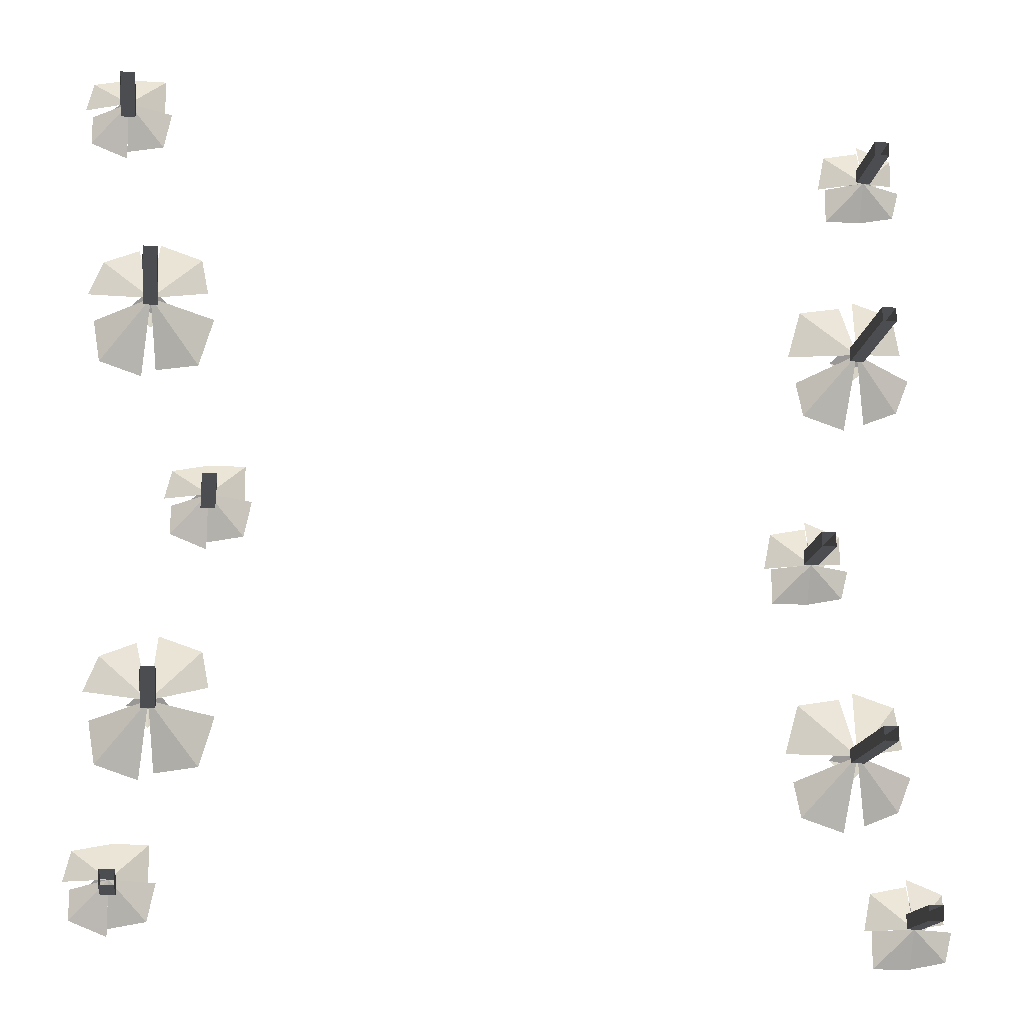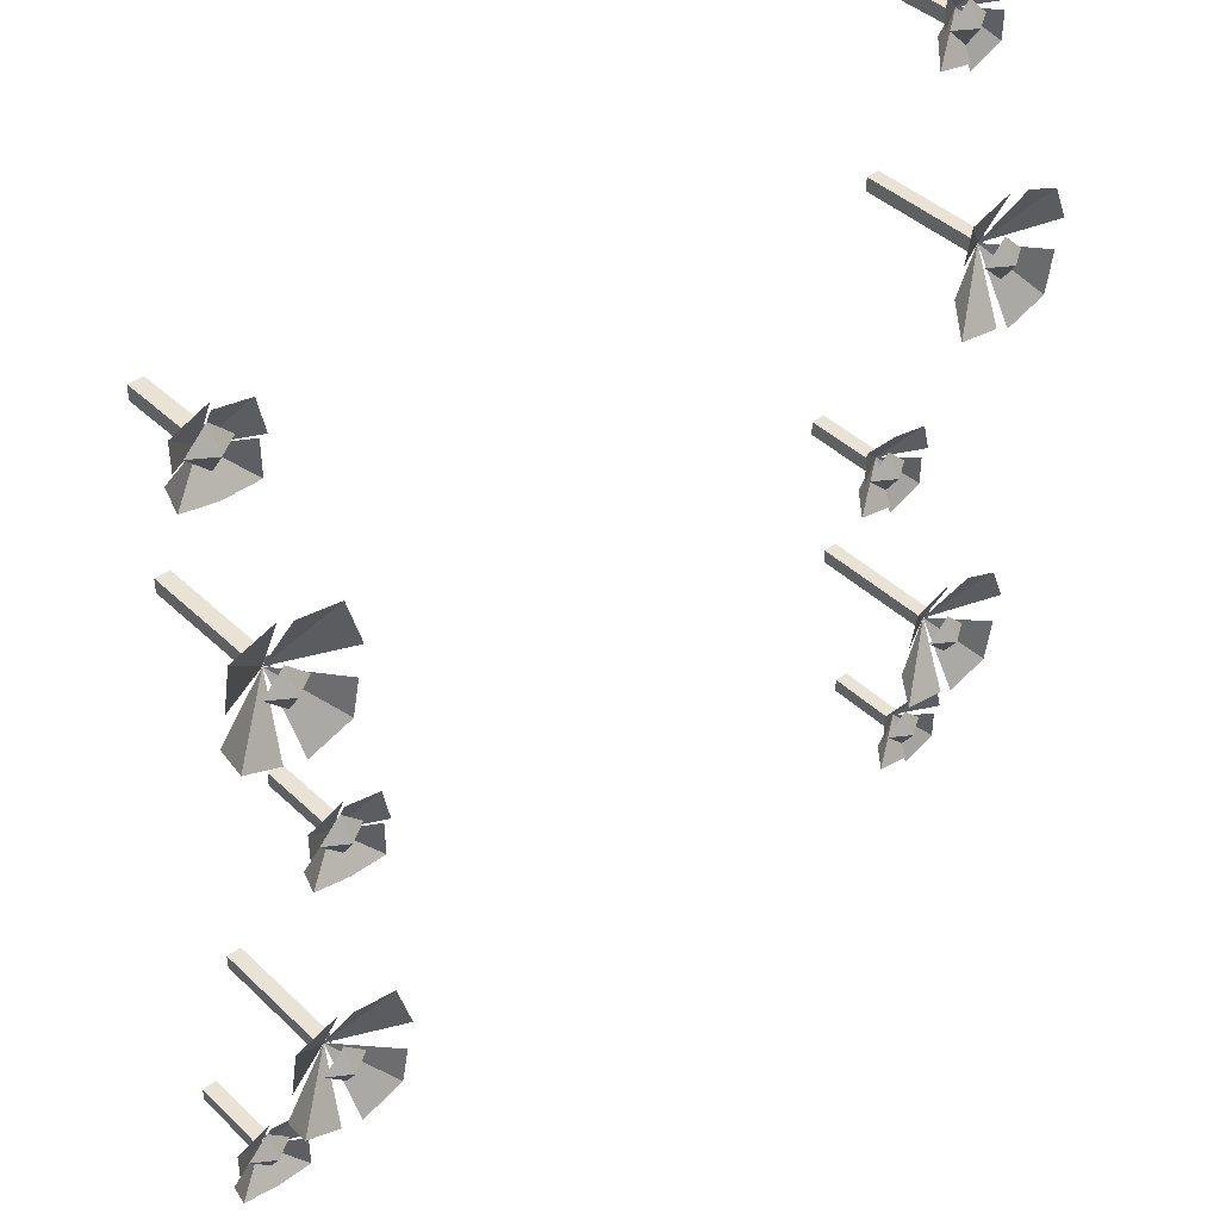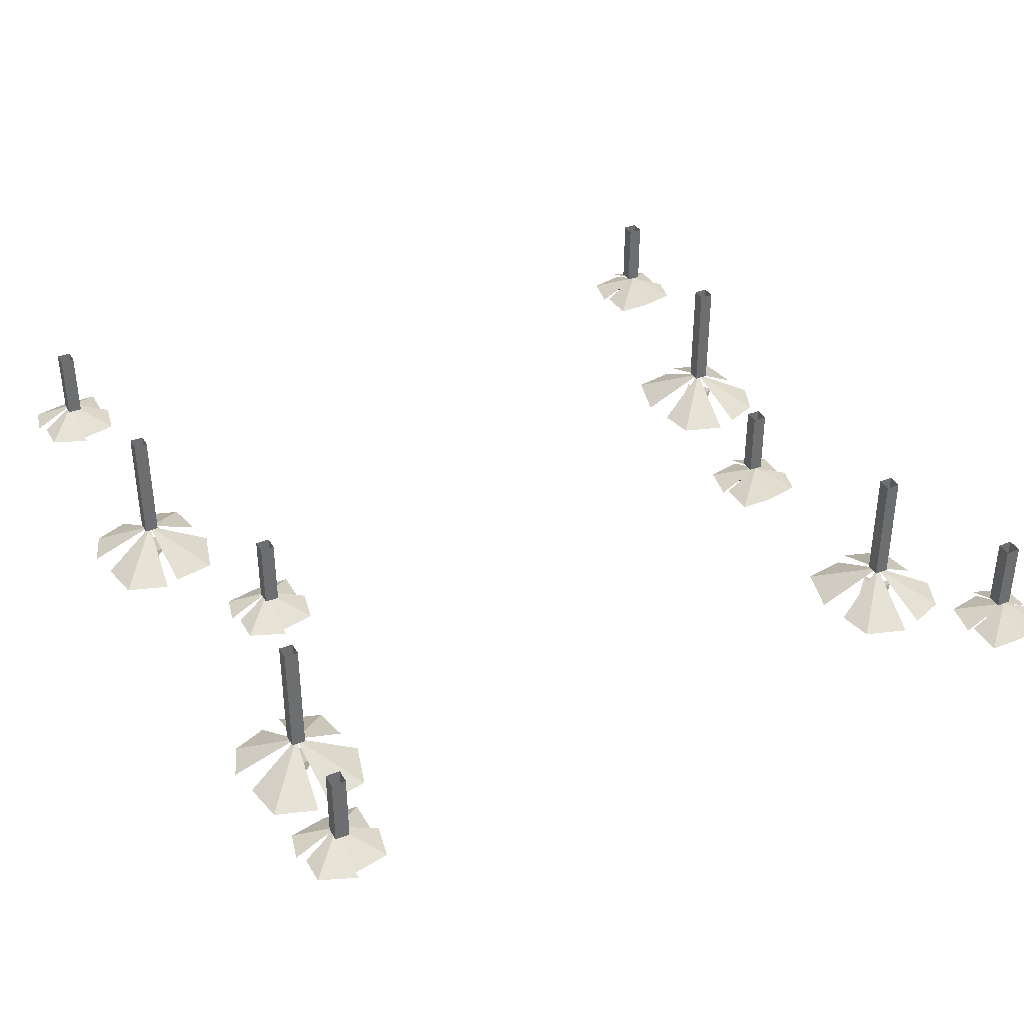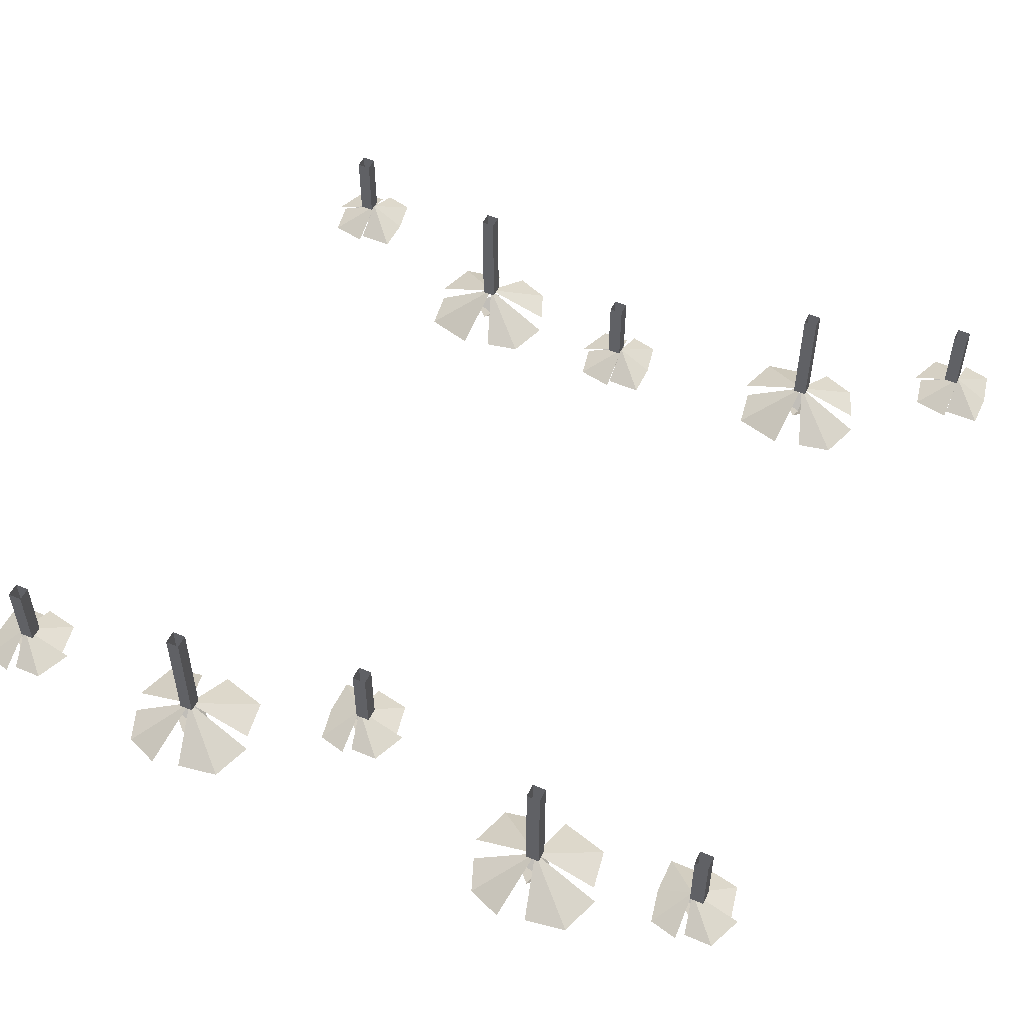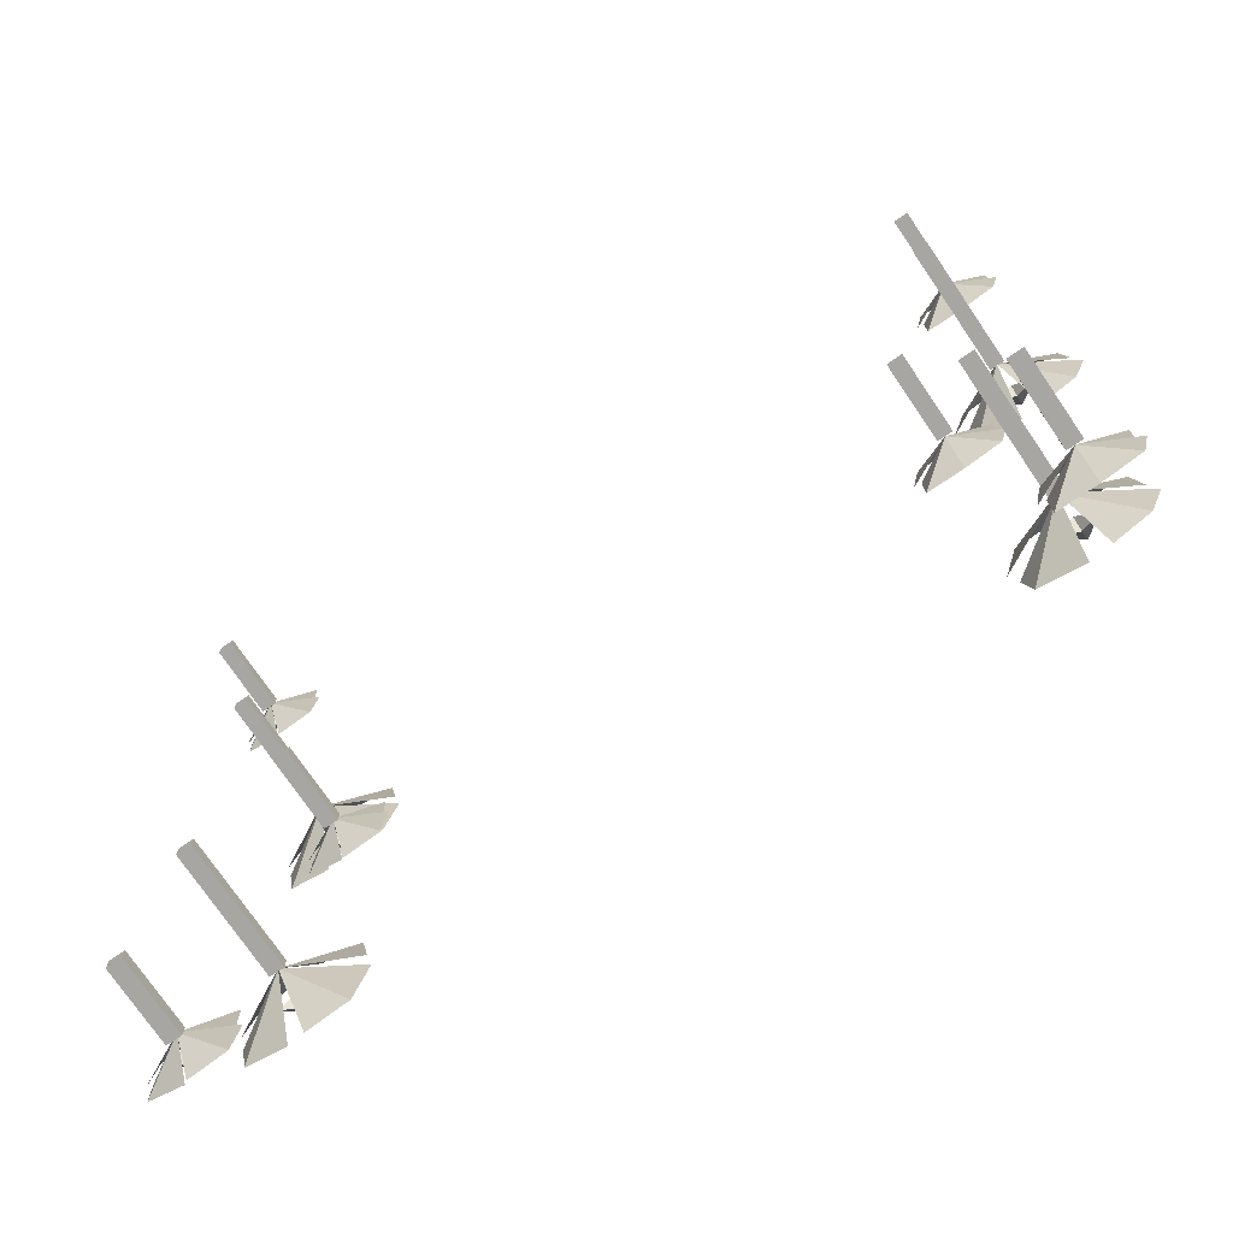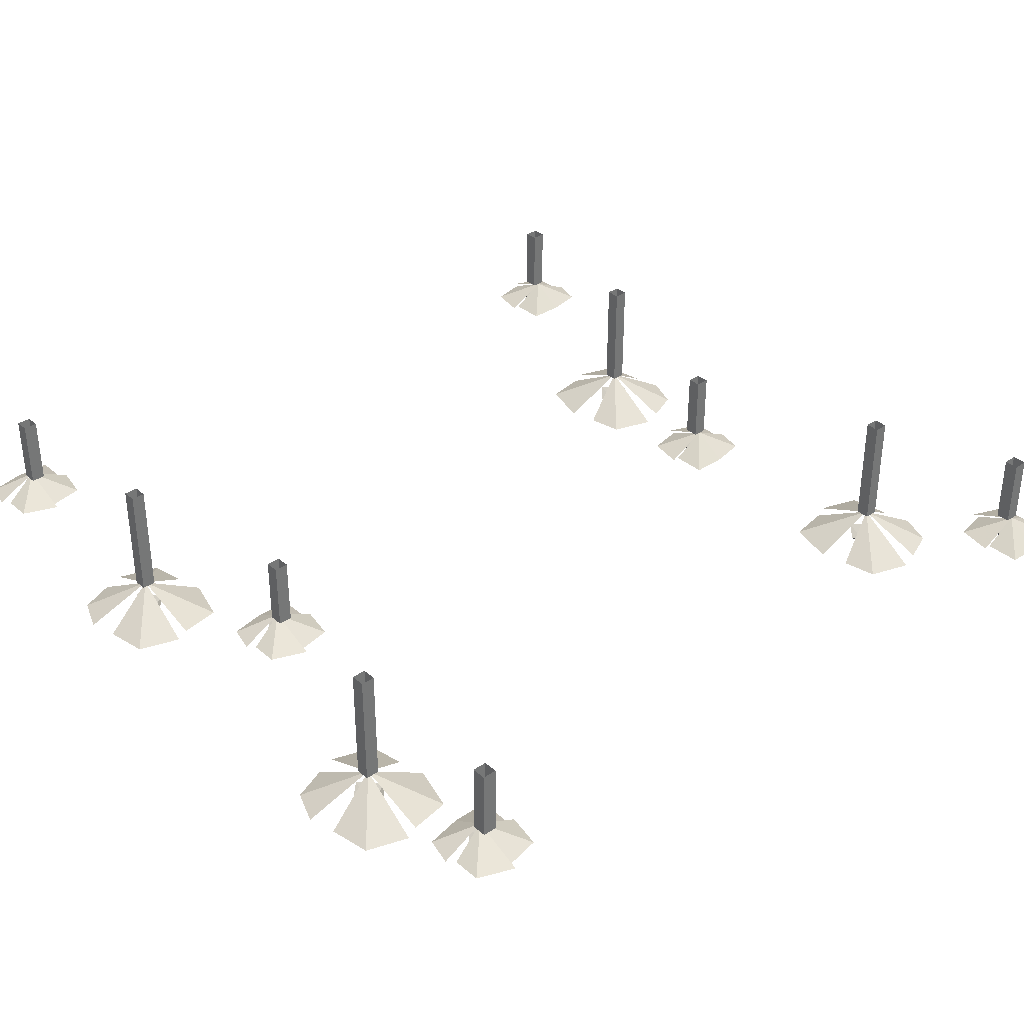
<metadata>
{"format":"obj","ext":"obj","renderer":"f3d","projection":"perspective","resolution":1024,"background":"white","views":[{"elev":-16.1,"azim":172.3,"up":"+Z"},{"elev":42.2,"azim":-41.6,"up":"+Z"},{"elev":37.9,"azim":153.0,"up":"+Y"},{"elev":51.7,"azim":-65.2,"up":"+Y"},{"elev":-74.2,"azim":-145.8,"up":"+Z"},{"elev":35.0,"azim":-41.7,"up":"+Y"}]}
</metadata>
<code>
v 0.375 -0.1484 -0.1797
v 0.3906 -0.1484 -0.1797
v 0.3906 -0.01562 -0.1797
v 0.375 -0.01562 -0.1797
v 0.375 -0.1484 -0.1953
v 0.375 -0.01562 -0.1953
v 0.3906 -0.1484 -0.1953
v 0.3906 -0.01562 -0.1953
v 0.3828 -0.1484 -0.1875
v 0.375 -0.1875 -0.1094
v 0.3281 -0.1875 -0.125
v 0.3203 -0.1875 -0.1641
v 0.3906 -0.1875 -0.2656
v 0.4375 -0.1875 -0.25
v 0.4453 -0.1875 -0.2031
v 0.4375 -0.1875 -0.1328
v 0.3984 -0.1875 -0.1172
v 0.4531 -0.1875 -0.1719
v 0.3281 -0.1875 -0.25
v 0.375 -0.1875 -0.2578
v 0.3125 -0.1875 -0.1953
v 0.3828 -0.1953 -0.1875
v 0.4062 -0.1797 -0.1875
v 0.3828 -0.1797 -0.1641
v 0.3594 -0.1797 -0.1875
v 0.3828 -0.1797 -0.2109
v 0.3906 -0.1562 0.2734
v 0.4062 -0.1562 0.2734
v 0.4062 -0.02344 0.2734
v 0.3906 -0.02344 0.2734
v 0.3906 -0.1562 0.2578
v 0.3906 -0.02344 0.2578
v 0.4062 -0.1562 0.2578
v 0.4062 -0.02344 0.2578
v 0.3984 -0.1562 0.2656
v 0.3906 -0.1953 0.3438
v 0.3438 -0.1953 0.3281
v 0.3359 -0.1953 0.2891
v 0.4062 -0.1953 0.1875
v 0.4531 -0.1953 0.2031
v 0.4609 -0.1953 0.25
v 0.4531 -0.1953 0.3203
v 0.4141 -0.1953 0.3359
v 0.4688 -0.1953 0.2812
v 0.3438 -0.1953 0.2031
v 0.3906 -0.1953 0.1953
v 0.3281 -0.1953 0.2578
v 0.3984 -0.2031 0.2656
v 0.4219 -0.1875 0.2656
v 0.3984 -0.1875 0.2891
v 0.375 -0.1875 0.2656
v 0.3984 -0.1875 0.2422
v 0.3281 -0.1172 0.03125
v 0.3281 -0.1406 0.07031
v 0.2891 -0.1406 0.07031
v 0.2891 -0.1406 0.03125
v 0.3281 -0.1406 -0.02344
v 0.3672 -0.1406 -0.007812
v 0.3672 -0.1406 0.02344
v 0.3672 -0.1406 0.0625
v 0.375 -0.1406 0.03125
v 0.2891 -0.1406 -0.007812
v 0.3281 -0.1406 -0.01562
v 0.2812 -0.1406 0.03125
v 0.3281 -0.1484 0.02344
v 0.3516 -0.1328 0.02344
v 0.3281 -0.1328 0.04688
v 0.3047 -0.1328 0.02344
v 0.3281 -0.1328 0
v 0.3203 -0.1172 0.03125
v 0.3359 -0.1172 0.03125
v 0.3359 -0.03906 0.03125
v 0.3203 -0.03906 0.03125
v 0.3203 -0.1172 0.01562
v 0.3203 -0.03906 0.01562
v 0.3359 -0.1172 0.01562
v 0.3359 -0.03906 0.01562
v 0.4297 -0.07812 0.4609
v 0.4297 -0.1016 0.5
v 0.3906 -0.1016 0.5
v 0.3906 -0.1016 0.4609
v 0.4297 -0.1016 0.4062
v 0.4688 -0.1016 0.4219
v 0.4688 -0.1016 0.4531
v 0.4688 -0.1016 0.4922
v 0.4766 -0.1016 0.4609
v 0.3906 -0.1016 0.4219
v 0.4297 -0.1016 0.4141
v 0.3828 -0.1016 0.4609
v 0.4297 -0.1094 0.4531
v 0.4531 -0.09375 0.4531
v 0.4297 -0.09375 0.4766
v 0.4062 -0.09375 0.4531
v 0.4297 -0.09375 0.4297
v 0.4219 -0.07812 0.4609
v 0.4375 -0.07812 0.4609
v 0.4375 0 0.4609
v 0.4219 0 0.4609
v 0.4219 -0.07812 0.4453
v 0.4219 0 0.4453
v 0.4375 -0.07812 0.4453
v 0.4375 0 0.4453
v 0.4141 -0.09375 -0.3828
v 0.4141 -0.1172 -0.3438
v 0.375 -0.1172 -0.3438
v 0.375 -0.1172 -0.3828
v 0.4141 -0.1172 -0.4375
v 0.4531 -0.1172 -0.4219
v 0.4531 -0.1172 -0.3906
v 0.4531 -0.1172 -0.3516
v 0.4609 -0.1172 -0.3828
v 0.375 -0.1172 -0.4219
v 0.4141 -0.1172 -0.4297
v 0.3672 -0.1172 -0.3828
v 0.4141 -0.125 -0.3906
v 0.4375 -0.1094 -0.3906
v 0.4141 -0.1094 -0.3672
v 0.3906 -0.1094 -0.3906
v 0.4141 -0.1094 -0.4141
v 0.4062 -0.09375 -0.3828
v 0.4219 -0.09375 -0.3828
v 0.4219 -0.01562 -0.3828
v 0.4062 -0.01562 -0.3828
v 0.4062 -0.09375 -0.3984
v 0.4062 -0.01562 -0.3984
v 0.4219 -0.09375 -0.3984
v 0.4219 -0.01562 -0.3984
v -0.3906 -0.1484 0.2266
v -0.4062 -0.1484 0.2266
v -0.4062 -0.01562 0.2266
v -0.3906 -0.01562 0.2266
v -0.3906 -0.1484 0.2422
v -0.3906 -0.01562 0.2422
v -0.4062 -0.1484 0.2422
v -0.4062 -0.01562 0.2422
v -0.3984 -0.1484 0.2344
v -0.3906 -0.1875 0.1562
v -0.3438 -0.1875 0.1719
v -0.3359 -0.1875 0.2109
v -0.4062 -0.1875 0.3125
v -0.4531 -0.1875 0.2969
v -0.4609 -0.1875 0.25
v -0.4531 -0.1875 0.1797
v -0.4141 -0.1875 0.1641
v -0.4688 -0.1875 0.2188
v -0.3438 -0.1875 0.2969
v -0.3906 -0.1875 0.3047
v -0.3281 -0.1875 0.2422
v -0.3984 -0.1953 0.2344
v -0.4219 -0.1797 0.2344
v -0.3984 -0.1797 0.2109
v -0.375 -0.1797 0.2344
v -0.3984 -0.1797 0.2578
v -0.375 -0.1562 -0.2344
v -0.3906 -0.1562 -0.2344
v -0.3906 -0.02344 -0.2344
v -0.375 -0.02344 -0.2344
v -0.375 -0.1562 -0.2188
v -0.375 -0.02344 -0.2188
v -0.3906 -0.1562 -0.2188
v -0.3906 -0.02344 -0.2188
v -0.3828 -0.1562 -0.2266
v -0.375 -0.1953 -0.3047
v -0.3281 -0.1953 -0.2891
v -0.3203 -0.1953 -0.25
v -0.3906 -0.1953 -0.1484
v -0.4375 -0.1953 -0.1641
v -0.4453 -0.1953 -0.2109
v -0.4375 -0.1953 -0.2812
v -0.3984 -0.1953 -0.2969
v -0.4531 -0.1953 -0.2422
v -0.3281 -0.1953 -0.1641
v -0.375 -0.1953 -0.1562
v -0.3125 -0.1953 -0.2188
v -0.3828 -0.2031 -0.2266
v -0.4062 -0.1875 -0.2266
v -0.3828 -0.1875 -0.25
v -0.3594 -0.1875 -0.2266
v -0.3828 -0.1875 -0.2031
v -0.3281 -0.1172 -0.02344
v -0.3281 -0.1406 -0.0625
v -0.2891 -0.1406 -0.0625
v -0.2891 -0.1406 -0.02344
v -0.3281 -0.1406 0.03125
v -0.3672 -0.1406 0.01562
v -0.3672 -0.1406 -0.01562
v -0.3672 -0.1406 -0.05469
v -0.375 -0.1406 -0.02344
v -0.2891 -0.1406 0.01562
v -0.3281 -0.1406 0.02344
v -0.2812 -0.1406 -0.02344
v -0.3281 -0.1484 -0.01562
v -0.3516 -0.1328 -0.01562
v -0.3281 -0.1328 -0.03906
v -0.3047 -0.1328 -0.01562
v -0.3281 -0.1328 0.007812
v -0.3203 -0.1172 -0.02344
v -0.3359 -0.1172 -0.02344
v -0.3359 -0.03906 -0.02344
v -0.3203 -0.03906 -0.02344
v -0.3203 -0.1172 -0.007812
v -0.3203 -0.03906 -0.007812
v -0.3359 -0.1172 -0.007812
v -0.3359 -0.03906 -0.007812
v -0.4141 -0.07812 -0.4219
v -0.4141 -0.1016 -0.4609
v -0.375 -0.1016 -0.4609
v -0.375 -0.1016 -0.4219
v -0.4141 -0.1016 -0.3672
v -0.4531 -0.1016 -0.3828
v -0.4531 -0.1016 -0.4141
v -0.4531 -0.1016 -0.4531
v -0.4609 -0.1016 -0.4219
v -0.375 -0.1016 -0.3828
v -0.4141 -0.1016 -0.375
v -0.3672 -0.1016 -0.4219
v -0.4141 -0.1094 -0.4141
v -0.4375 -0.09375 -0.4141
v -0.4141 -0.09375 -0.4375
v -0.3906 -0.09375 -0.4141
v -0.4141 -0.09375 -0.3906
v -0.4062 -0.07812 -0.4219
v -0.4219 -0.07812 -0.4219
v -0.4219 0 -0.4219
v -0.4062 0 -0.4219
v -0.4062 -0.07812 -0.4062
v -0.4062 0 -0.4062
v -0.4219 -0.07812 -0.4062
v -0.4219 0 -0.4062
v -0.3984 -0.09375 0.4219
v -0.3984 -0.1172 0.3828
v -0.3594 -0.1172 0.3828
v -0.3594 -0.1172 0.4219
v -0.3984 -0.1172 0.4766
v -0.4375 -0.1172 0.4609
v -0.4375 -0.1172 0.4297
v -0.4375 -0.1172 0.3906
v -0.4453 -0.1172 0.4219
v -0.3594 -0.1172 0.4609
v -0.3984 -0.1172 0.4688
v -0.3516 -0.1172 0.4219
v -0.3984 -0.125 0.4297
v -0.4219 -0.1094 0.4297
v -0.3984 -0.1094 0.4062
v -0.375 -0.1094 0.4297
v -0.3984 -0.1094 0.4531
v -0.3906 -0.09375 0.4219
v -0.4062 -0.09375 0.4219
v -0.4062 -0.01562 0.4219
v -0.3906 -0.01562 0.4219
v -0.3906 -0.09375 0.4375
v -0.3906 -0.01562 0.4375
v -0.4062 -0.09375 0.4375
v -0.4062 -0.01562 0.4375
f 1 2 3
f 1 3 4
f 1 4 5
f 5 4 6
f 5 6 7
f 7 6 8
f 7 8 2
f 2 8 3
f 27 28 29
f 27 29 30
f 27 30 31
f 31 30 32
f 31 32 33
f 33 32 34
f 33 34 28
f 28 34 29
f 70 71 72
f 70 72 73
f 70 73 74
f 74 73 75
f 74 75 76
f 76 75 77
f 76 77 71
f 71 77 72
f 95 96 97
f 95 97 98
f 95 98 99
f 99 98 100
f 99 100 101
f 101 100 102
f 101 102 96
f 96 102 97
f 120 121 122
f 120 122 123
f 120 123 124
f 124 123 125
f 124 125 126
f 126 125 127
f 126 127 121
f 121 127 122
f 128 129 130
f 128 130 131
f 128 131 132
f 132 131 133
f 132 133 134
f 134 133 135
f 134 135 129
f 129 135 130
f 154 155 156
f 154 156 157
f 154 157 158
f 158 157 159
f 158 159 160
f 160 159 161
f 160 161 155
f 155 161 156
f 197 198 199
f 197 199 200
f 197 200 201
f 201 200 202
f 201 202 203
f 203 202 204
f 203 204 198
f 198 204 199
f 222 223 224
f 222 224 225
f 222 225 226
f 226 225 227
f 226 227 228
f 228 227 229
f 228 229 223
f 223 229 224
f 247 248 249
f 247 249 250
f 247 250 251
f 251 250 252
f 251 252 253
f 253 252 254
f 253 254 248
f 248 254 249
f 9 10 11
f 9 11 12
f 9 13 14
f 9 14 15
f 9 16 17
f 16 9 18
f 9 19 20
f 19 9 21
f 35 36 37
f 35 37 38
f 35 39 40
f 35 40 41
f 35 42 43
f 42 35 44
f 35 45 46
f 45 35 47
f 53 54 55
f 53 55 56
f 53 57 58
f 53 58 59
f 53 60 54
f 60 53 61
f 53 62 63
f 62 53 64
f 78 79 80
f 78 80 81
f 78 82 83
f 78 83 84
f 78 85 79
f 85 78 86
f 78 87 88
f 87 78 89
f 103 104 105
f 103 105 106
f 103 107 108
f 103 108 109
f 103 110 104
f 110 103 111
f 103 112 113
f 112 103 114
f 136 137 138
f 136 138 139
f 136 140 141
f 136 141 142
f 136 143 144
f 143 136 145
f 136 146 147
f 146 136 148
f 162 163 164
f 162 164 165
f 162 166 167
f 162 167 168
f 162 169 170
f 169 162 171
f 162 172 173
f 172 162 174
f 180 181 182
f 180 182 183
f 180 184 185
f 180 185 186
f 180 187 181
f 187 180 188
f 180 189 190
f 189 180 191
f 205 206 207
f 205 207 208
f 205 209 210
f 205 210 211
f 205 212 206
f 212 205 213
f 205 214 215
f 214 205 216
f 230 231 232
f 230 232 233
f 230 234 235
f 230 235 236
f 230 237 231
f 237 230 238
f 230 239 240
f 239 230 241
f 22 23 24
f 22 24 25
f 22 25 26
f 22 26 23
f 48 49 50
f 48 50 51
f 48 51 52
f 48 52 49
f 65 66 67
f 65 67 68
f 65 68 69
f 65 69 66
f 90 91 92
f 90 92 93
f 90 93 94
f 90 94 91
f 115 116 117
f 115 117 118
f 115 118 119
f 115 119 116
f 149 150 151
f 149 151 152
f 149 152 153
f 149 153 150
f 175 176 177
f 175 177 178
f 175 178 179
f 175 179 176
f 192 193 194
f 192 194 195
f 192 195 196
f 192 196 193
f 217 218 219
f 217 219 220
f 217 220 221
f 217 221 218
f 242 243 244
f 242 244 245
f 242 245 246
f 242 246 243

</code>
